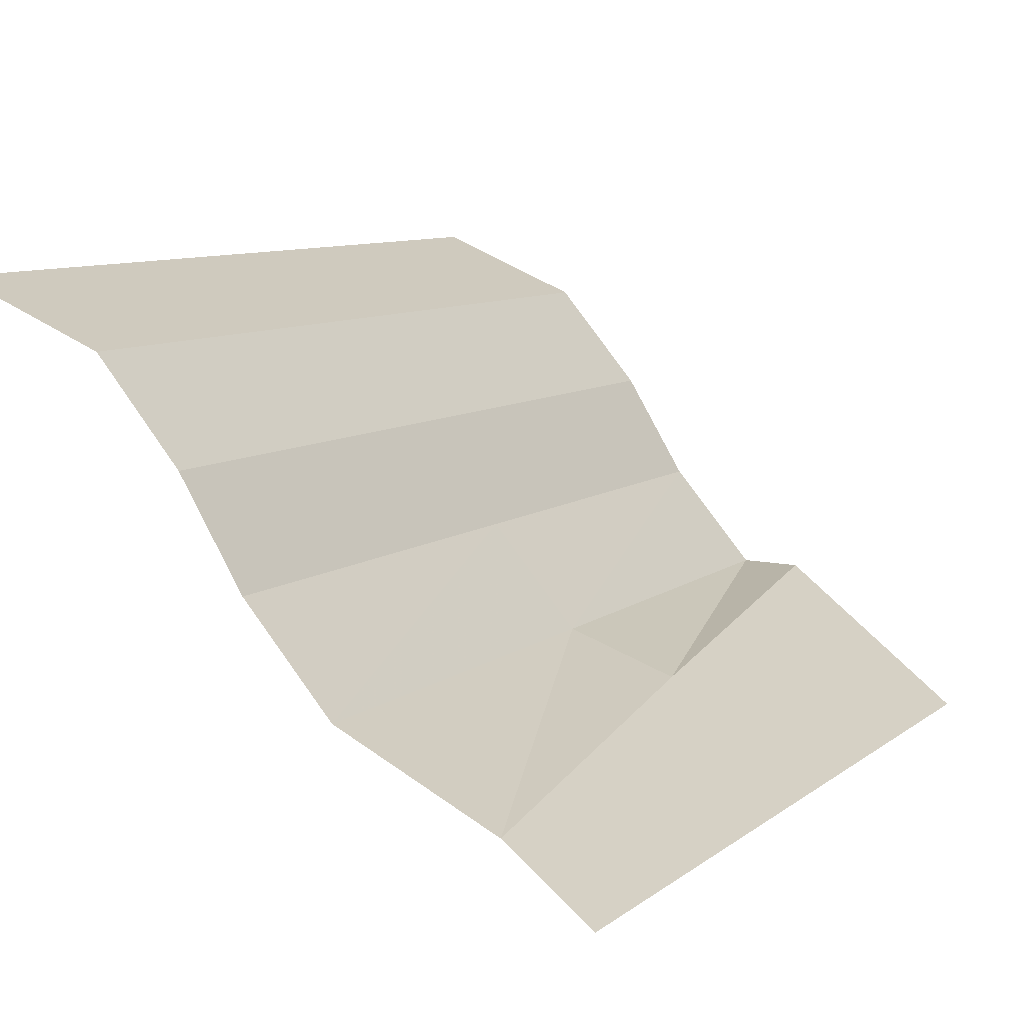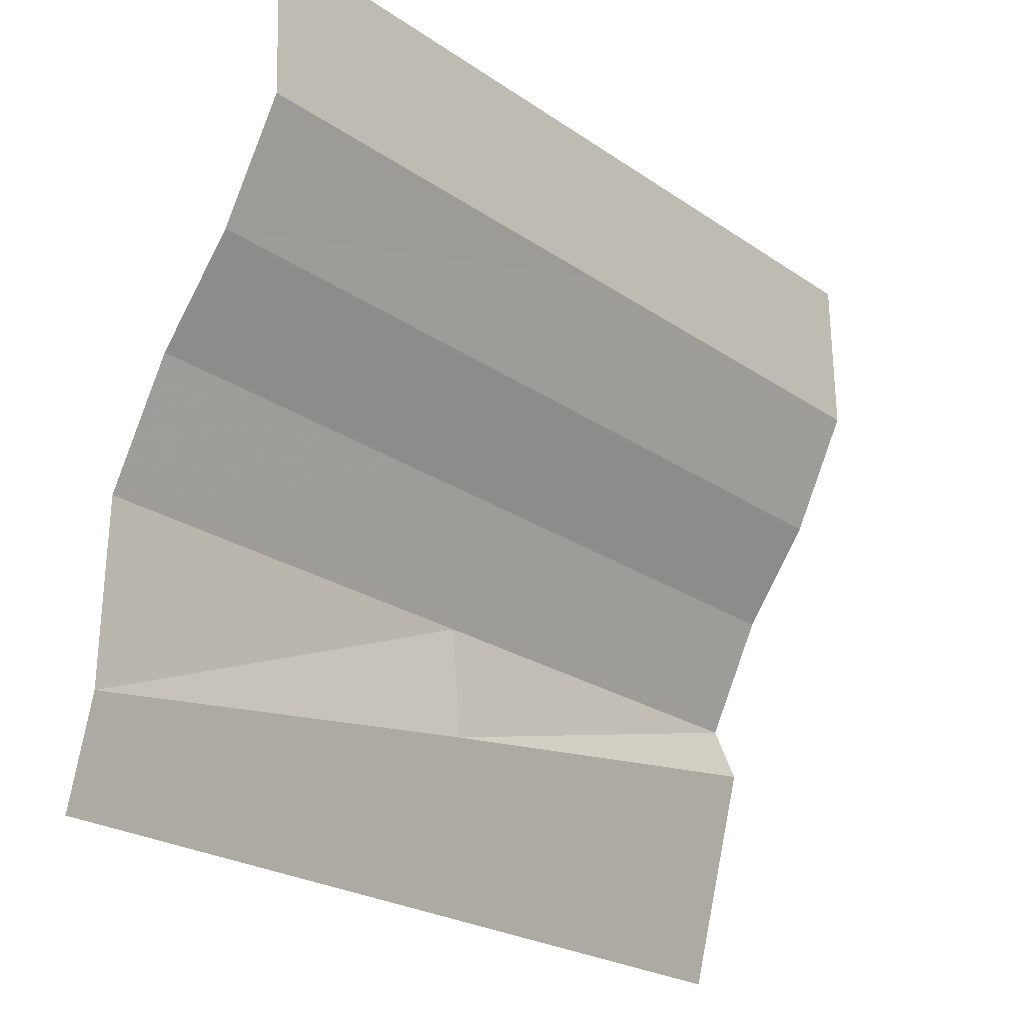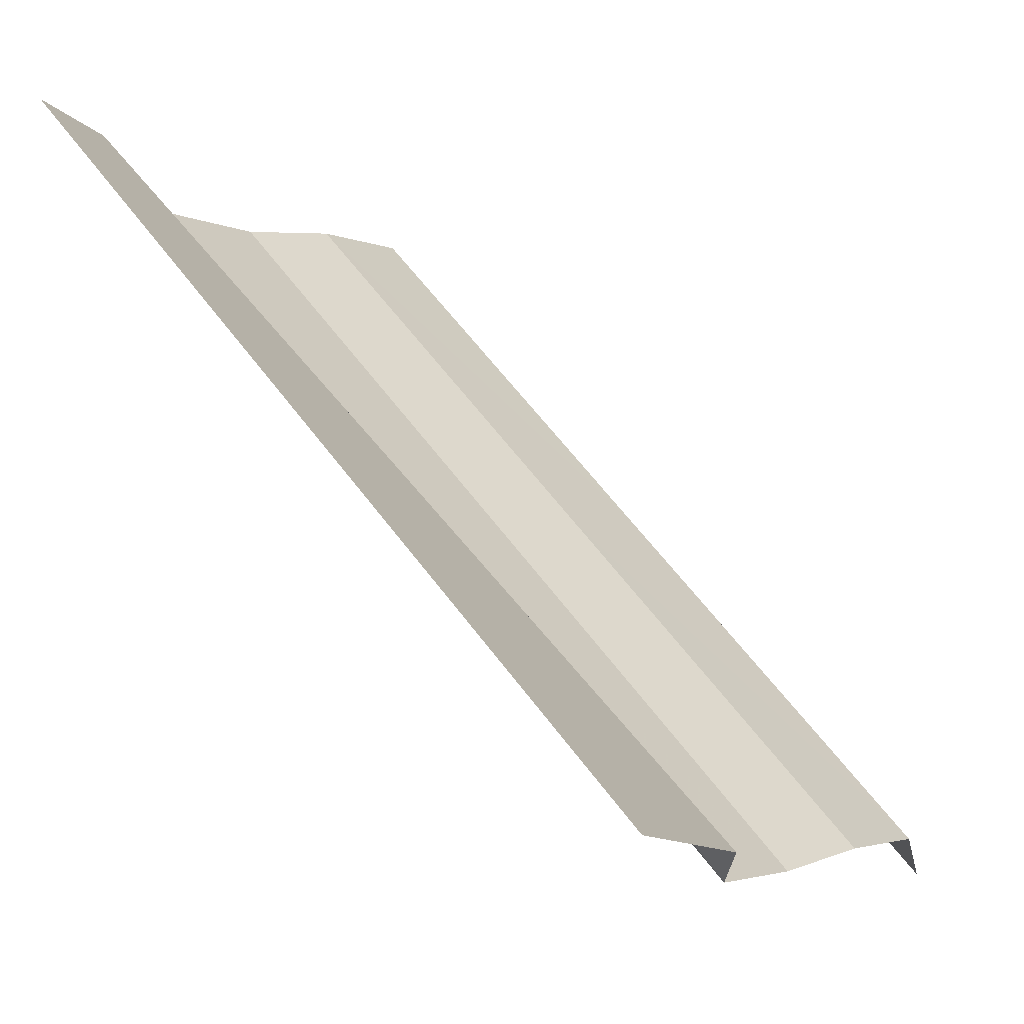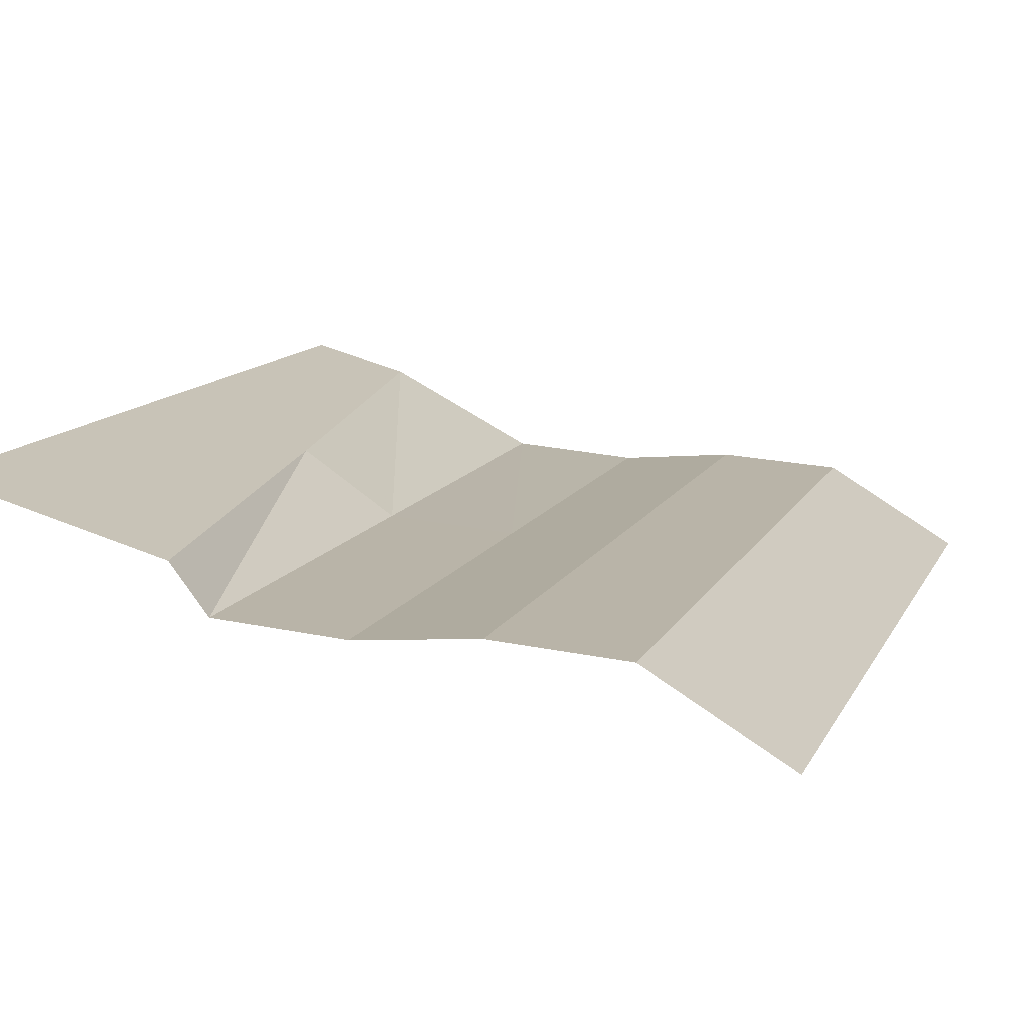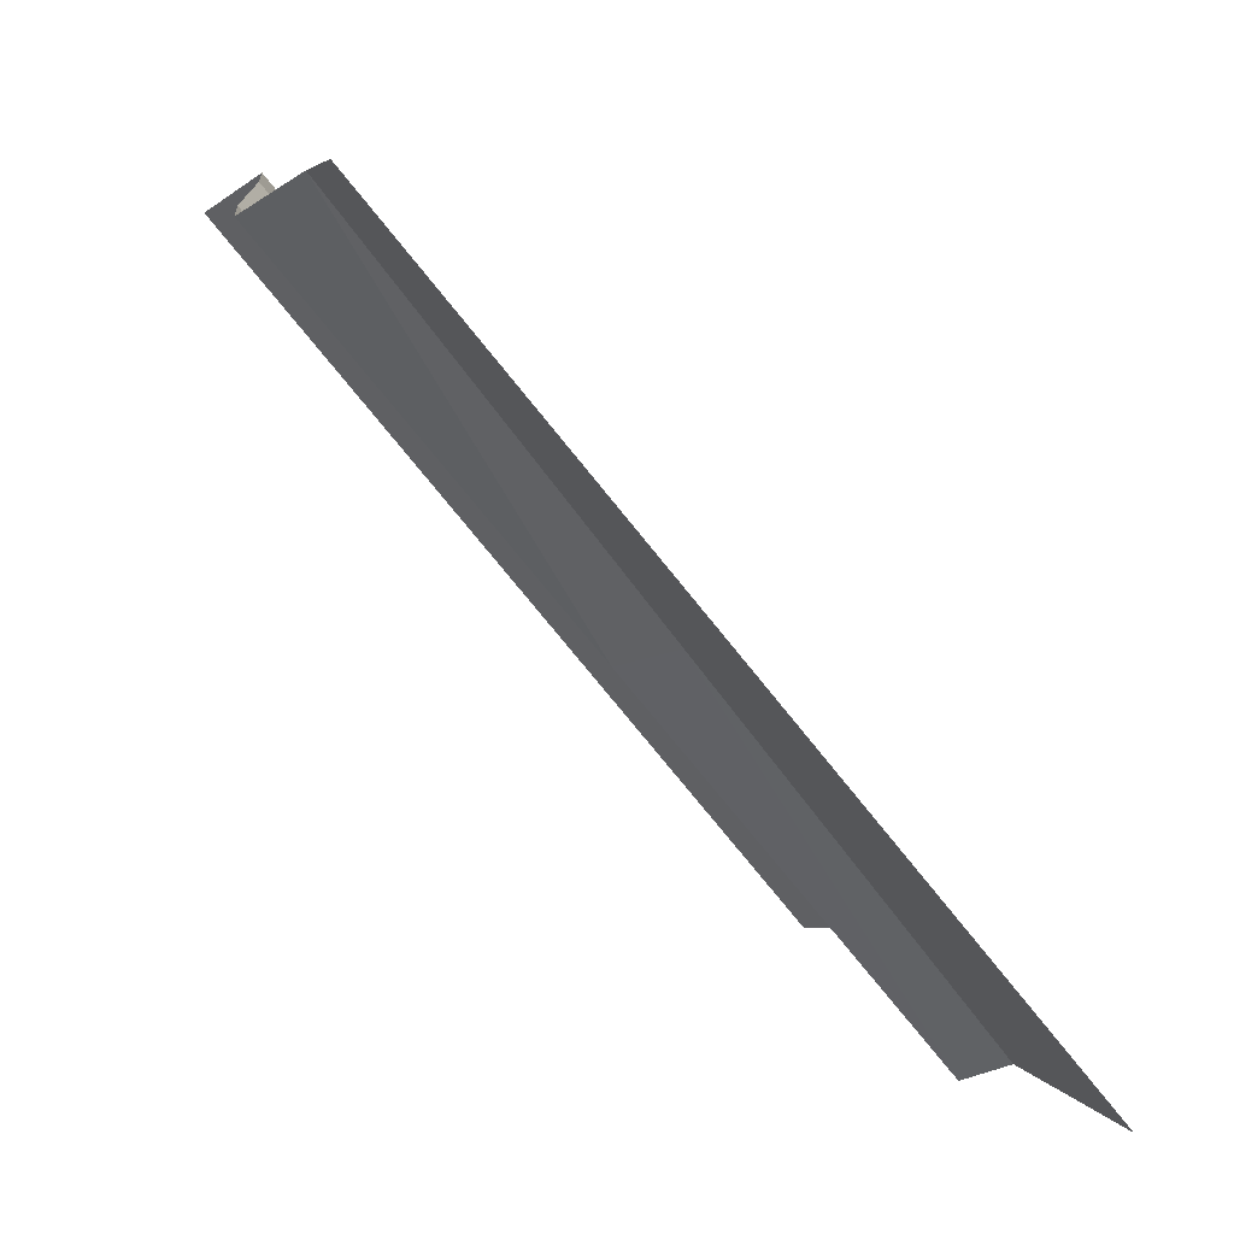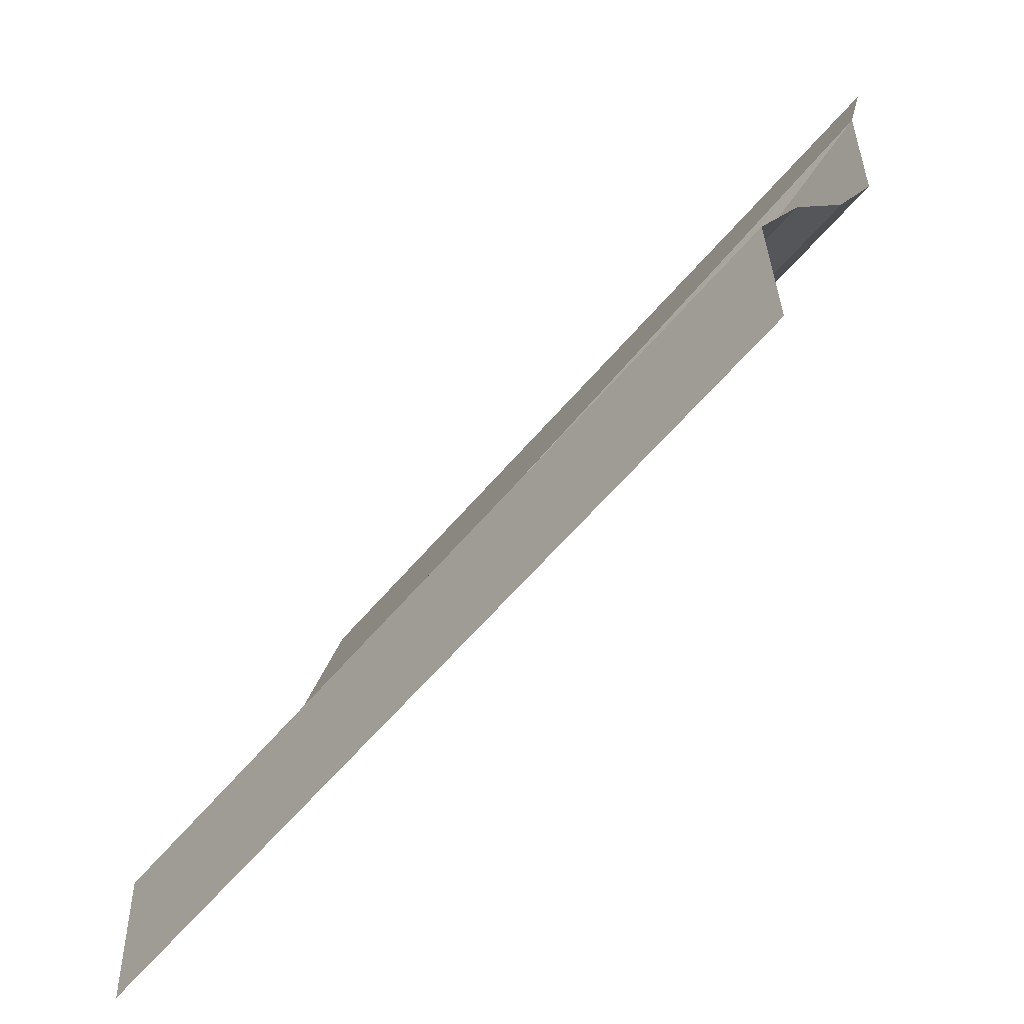
<metadata>
{"format":"obj","ext":"obj","renderer":"f3d","projection":"perspective","resolution":1024,"background":"white","views":[{"elev":68.0,"azim":-134.4,"up":"+Y"},{"elev":77.0,"azim":-79.1,"up":"+Y"},{"elev":-11.4,"azim":-66.5,"up":"+Y"},{"elev":54.2,"azim":23.3,"up":"+Z"},{"elev":4.3,"azim":-104.6,"up":"+Y"},{"elev":22.6,"azim":100.6,"up":"+Y"}]}
</metadata>
<code>
g Plane01
v -38.74 44.85 6.183
v -24.85 44.85 6.177
v -16.55 -0.00748 44.1
v -38.75 -0.01188 44.11
v -2.592 41.91 2.567
v -2.566 -2.966 40.48
v 14.23 43.99 5.091
v 14.04 -0.8895 42.99
v 28.78 47.47 9.305
v 28.62 2.59 47.21
v 44.99 49.62 11.9
v 45.09 4.744 49.81
v 64.74 46.17 7.693
v 65.01 1.286 45.58
v -8.798 -44.87 82.02
v -38.76 -44.87 82.03
v -2.54 -47.84 78.39
v 13.84 -45.77 80.89
v 28.45 -42.29 85.11
v 45.2 -40.13 87.72
v 65.28 -43.6 83.48
f 1 2 3
f 3 4 1
f 2 5 6
f 6 3 2
f 5 7 8
f 8 6 5
f 7 9 10
f 10 8 7
f 9 11 12
f 12 10 9
f 11 13 14
f 14 12 11
f 4 3 15
f 15 16 4
f 3 6 17
f 17 15 3
f 6 8 18
f 18 17 6
f 8 10 19
f 19 18 8
f 10 12 20
f 20 19 10
f 12 14 21
f 21 20 12

</code>
